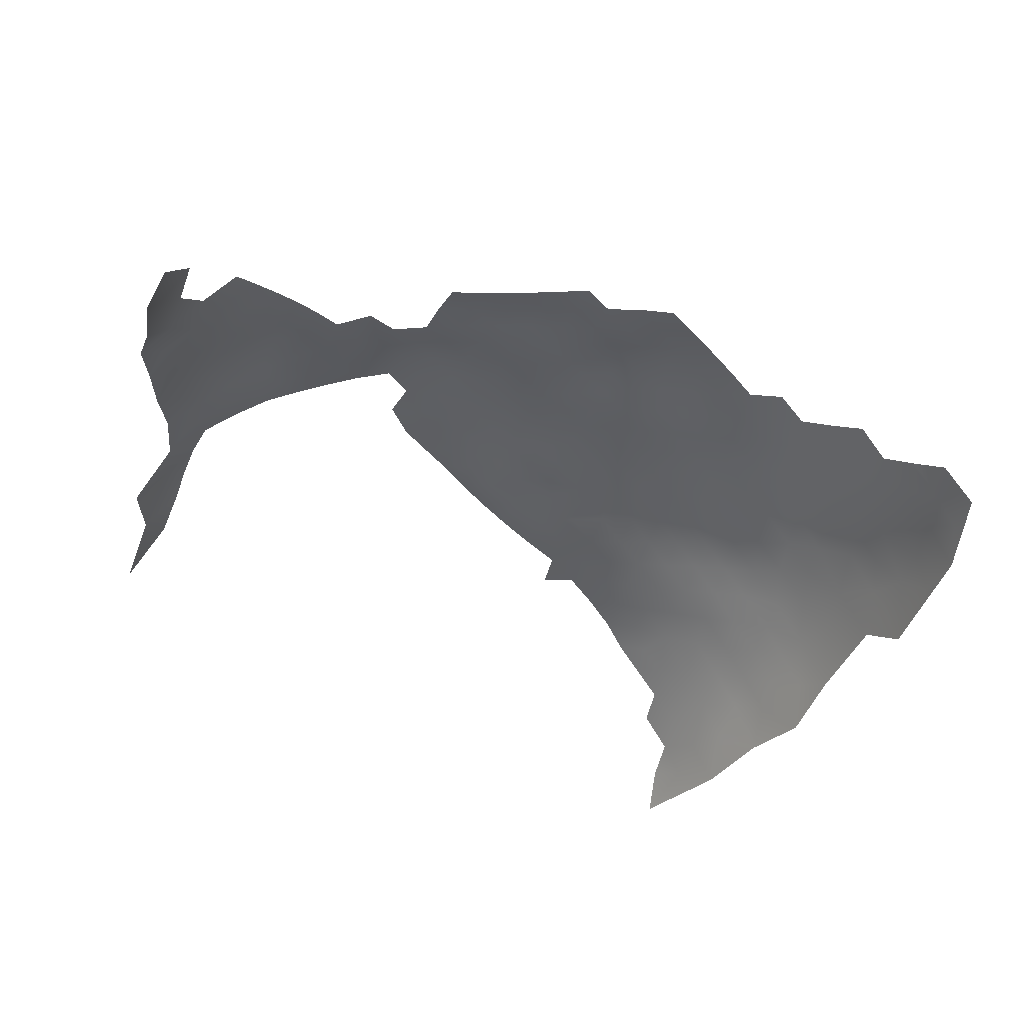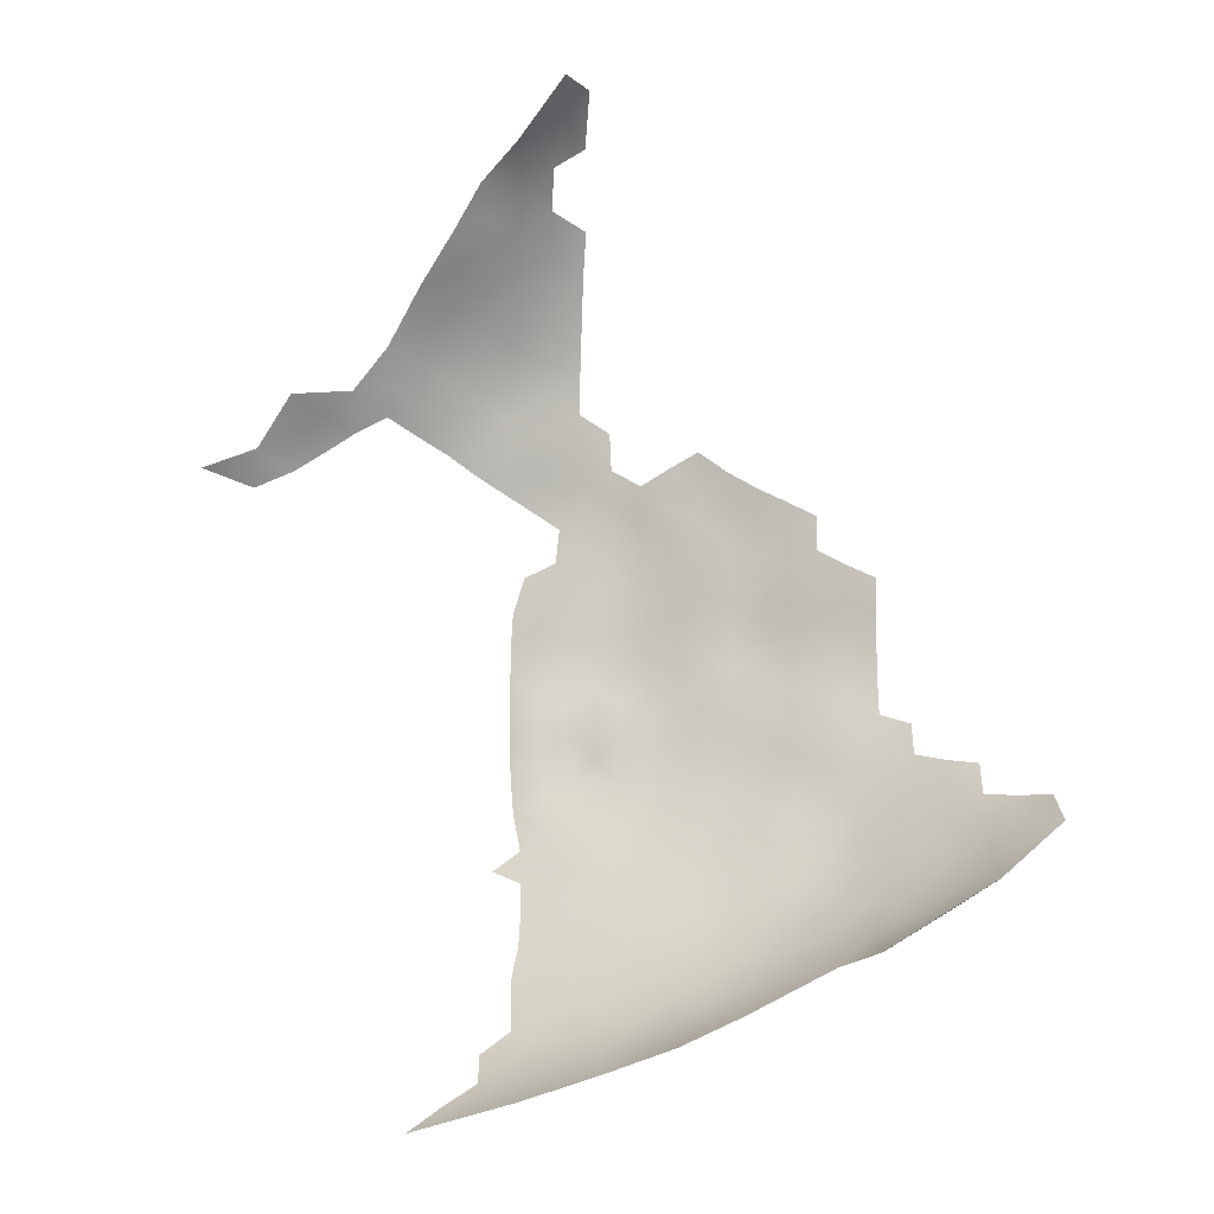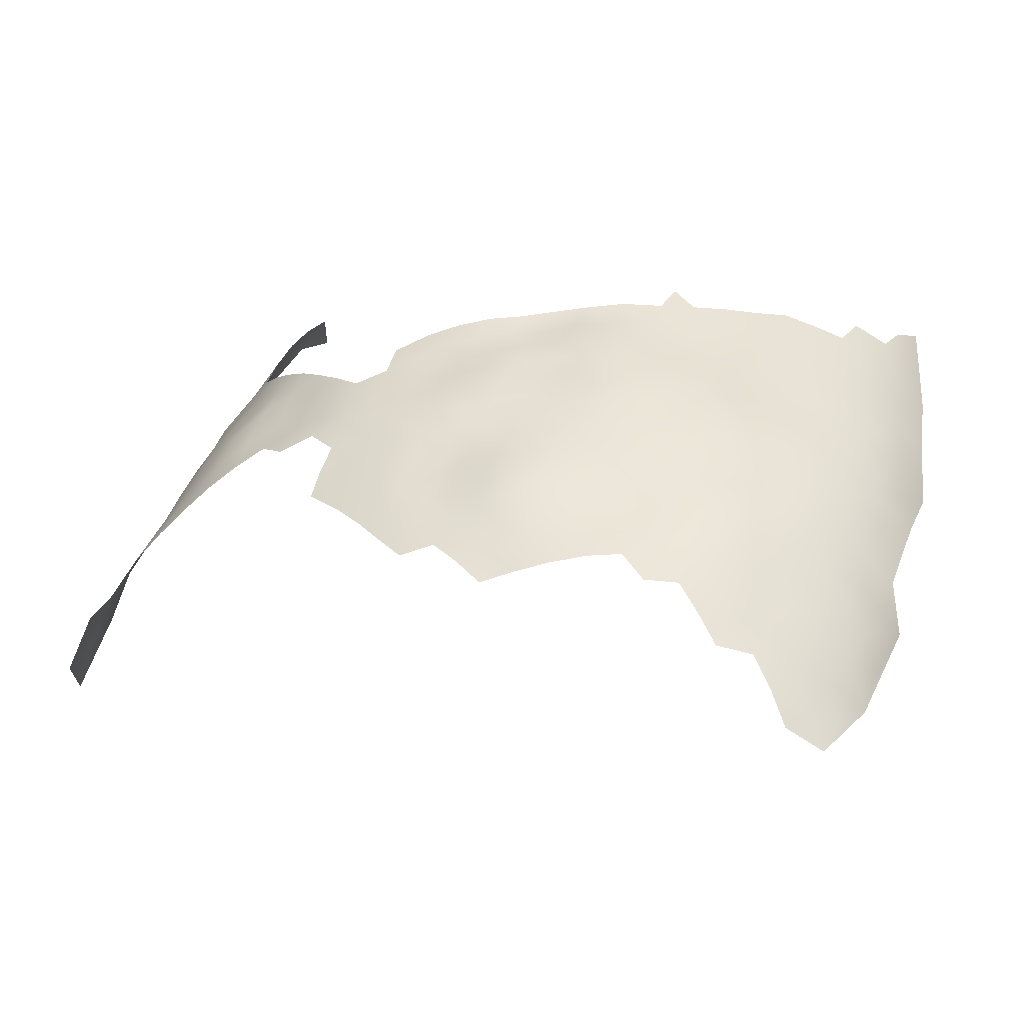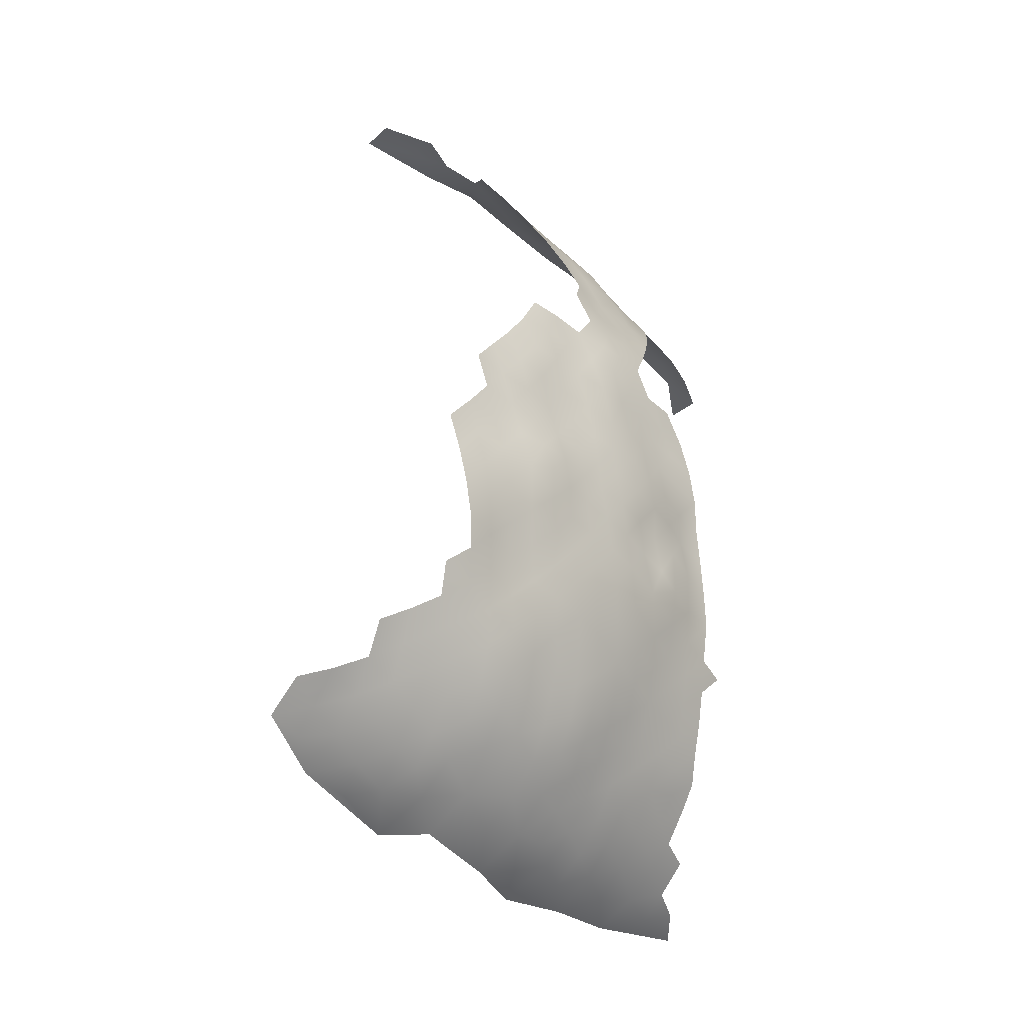
<metadata>
{"format":"obj","ext":"obj","renderer":"f3d","projection":"perspective","resolution":1024,"background":"white","views":[{"elev":-60.2,"azim":-140.7,"up":"+Z"},{"elev":-28.0,"azim":177.5,"up":"+Y"},{"elev":22.7,"azim":-96.1,"up":"+Z"},{"elev":-8.8,"azim":-67.9,"up":"+Y"}]}
</metadata>
<code>
v 257 506.9 186.1
v 253.2 505.5 188.1
v 260.6 505.4 187.3
v 264.2 503.4 188.5
v 264.3 506.1 184.4
v 267.8 501.2 189.3
v 267.5 504.2 185.8
v 272.1 498.9 189.1
v 271.7 502 185.5
v 267.8 506.9 181.4
v 253.2 508.4 185.1
v 249.5 507 186.9
v 249.7 504 189.6
v 253.2 511.3 181.8
v 252.9 514.1 178.5
v 249.5 513.2 181.1
v 249.5 510.2 184.2
v 256.6 509.5 183.2
v 257 512.5 179.8
v 249.5 516.2 177.2
v 245.9 515.1 179.4
v 245.8 512.1 182.8
v 242.2 514 181.3
v 242.3 510.9 184.6
v 246 508.8 185.7
v 242.3 516.9 177.8
v 242.3 519.7 174.2
v 238.5 518.5 176.6
v 238.5 515.6 179.7
v 234.8 517.3 178.2
v 234.8 514.1 181
v 238.5 512.6 182.7
v 234.8 511 183.4
v 234.8 507.6 185.6
v 238.5 509.4 185
v 246 518.1 175.6
v 234.7 520.4 175.2
v 253.3 517.1 173.9
v 260.9 508.5 183
v 238.5 521.5 173.2
v 208 493.1 182.7
v 211.2 495.1 183.3
v 214.4 497.2 184
v 208 489.3 183.9
v 211.2 491.4 184.5
v 217.8 499.6 184.5
v 214.3 489.9 186.5
v 211.2 487.6 185.7
v 208 485.4 184.8
v 204.8 487.1 183.1
v 204.9 483.2 184
v 201.8 484.8 181.8
v 201.8 480.9 183
v 201.8 477.1 183.8
v 204.9 479.4 185
v 201.8 473.1 184.4
v 201.8 469.2 184.5
v 205 471.1 185.7
v 205 475.1 185.5
v 208 481.8 185.8
v 208 477.6 186.7
v 198.6 467.3 182.8
v 198.6 463.4 182.2
v 201.8 465.2 184.3
v 195.6 461.7 179.8
v 198.6 459.4 181.4
v 195.6 457.8 178.9
v 192.6 460.3 177.5
v 192.6 456.2 176.1
v 195.7 453.6 177.6
v 198.7 455.2 180.4
v 192.8 451.9 174.4
v 195.8 449.2 175.9
v 198.7 450.8 178.8
v 201.7 456.8 183
v 201.7 460.9 183.8
v 201.7 452.5 181.7
v 204.7 454 184.5
v 204.7 458.2 185.4
v 204.8 462.4 185.7
v 207.7 455.7 186.9
v 207.7 460 187.3
v 189.5 454.8 173.2
v 192.9 447.7 172.1
v 189.6 450.6 170.8
v 207.8 464.2 187.2
v 211.1 457.5 188.5
v 210.8 462 188.9
v 199 446.4 176.7
v 201.8 448.1 179.9
v 204.9 467 185.6
v 208 468.8 186.8
v 211.2 483.9 186.9
v 204.6 449.7 183
v 207.8 451 185.7
v 186.6 453.7 170.3
v 214.3 486.1 187.5
v 189.9 447.3 168.7
v 193 443.4 168.2
v 196.4 444.5 172.9
v 197.8 441 170.7
v 207.9 446.7 183.7
v 211 448.2 186.5
v 211.1 452.4 187.7
v 211.1 444.4 184.6
v 214.4 445.4 187.1
v 214.4 449.4 188.5
v 214.1 441.1 184.6
v 217.8 441.6 186.9
v 213.7 437.4 181.5
v 217.8 436.9 183.9
v 217.7 446.3 189.2
v 217.7 450.4 190.6
v 221 443.7 189.6
v 221 447.9 191.1
v 221 451.8 192.3
v 224.4 445.6 191.6
v 224.3 449.6 192.9
v 217.7 454.3 191.3
v 214.4 453.2 189.3
v 214.3 493.6 185.6
v 211.3 480 188.2
v 210.8 466.2 188.6
v 210.8 470.2 188.3
v 213.9 464.3 190.4
v 213.9 468.3 190.2
v 214.1 460.3 190.2
v 217 462.6 192
v 216.9 466.6 191.9
v 217 470.5 191.5
v 217 474.4 191.1
v 213.9 472.3 189.9
v 214 476.4 190
v 210.9 474.6 188.4
v 220 468.8 193.1
v 220 472.7 192.6
v 220 476.5 192
v 223.2 471.1 194.1
v 223.1 475 193.4
v 223.2 467.2 194.6
v 226.4 469.3 195.4
v 226.4 473.3 194.8
v 220 464.8 193.1
v 220.2 460.6 193.1
v 223.3 462.6 194.6
v 214.4 480 189.7
v 217.2 478 190.8
v 220.9 455.8 193
v 217.5 458.1 191.7
v 224.2 453.5 193.8
v 224 457.6 194.3
v 186.2 449.5 167.4
v 204.6 445.2 180.6
v 204.6 440.9 177.2
v 208.9 441.3 180.9
v 200.5 441.7 174.2
v 204.8 436.7 171.7
v 208.6 436.8 176.4
v 214.7 456.8 190.2
v 217.3 481.5 190.2
v 220.5 479.9 191.5
v 224.6 441.4 189.9
v 221 439.6 187.4
v 217.5 488.3 187.9
v 217.4 484.6 189.1
v 220.7 483.2 190.7
v 220.7 486.7 189.7
v 227.6 451.3 194.4
v 227.5 455.2 195.2
v 221.4 435.8 185.3
v 221.2 432.6 181.9
v 224.7 433.2 184.7
v 224.6 437.2 187.7
v 228 434.5 187.8
v 227.9 438.6 190.2
v 227.8 442.9 191.9
v 231.4 435.8 190.2
v 231.2 440.2 192.4
v 231.6 431.8 187.7
v 235.7 433 190.4
v 234.9 437.3 192.5
v 226.3 477.2 194.3
v 223.2 478.7 192.6
v 226.4 481 193.6
v 230.8 453.1 195.9
v 230.8 457 196.5
v 230.6 461.1 196.8
v 227.2 459.2 195.8
v 234.1 455.1 197.4
v 234.1 458.9 197.6
v 230.8 449 195
v 234.1 451 196.8
v 227.7 447.2 193.3
v 231 444.8 194
v 234.7 442.4 194.7
v 234.2 446.8 195.8
v 238.5 438.5 194.7
v 238.4 434.9 193.1
v 223.8 485.4 191.5
v 224 489.3 190.6
v 227.3 487.5 192.6
v 237.4 453 198.2
v 237.4 456.9 198.7
v 237.4 449 197.7
v 240.6 450.8 199.3
v 240.6 454.8 199.7
v 240.7 458.8 200
v 243.8 456.6 200.8
v 237.5 460.9 198.9
v 201.9 444.2 177.8
v 228.2 430.9 184.9
v 224.7 429.1 179.4
v 232.2 427.5 183.4
v 236.2 429 187.4
v 240.6 425.4 185.9
v 240.6 428.9 189.9
v 245 426.3 190.2
v 244.8 429.5 192.7
v 244.8 433.4 195.2
v 241.5 439.8 196.6
v 248.4 426.9 192.6
v 241.4 435.9 194.8
v 241.1 432.3 192.6
v 252.1 423.5 191
v 226.4 464.5 195.8
v 230 466.4 196.9
v 207.8 472.7 186.9
v 238.7 442 196.2
v 234 462.9 198
v 217.8 432.5 178.8
v 240.8 446.8 198.6
v 214.1 483 188.8
v 221.1 502.4 184.8
v 221.1 498.7 186.5
v 224.4 501.1 186.5
v 217.5 492.1 187.2
v 220.8 490.7 188.8
v 237.6 445.1 196.9
v 241.4 443.2 198
v 229.5 479.3 195.1
v 229.4 483.4 194.2
v 229.6 475.4 195.4
v 232.7 477.5 196.3
v 232.7 481.3 195.7
v 217.6 495.8 186.2
v 231.2 505.6 186.5
v 233 485.1 194.7
v 236 479.5 196.6
v 236 483.2 195.8
v 224.3 497.4 187.8
v 221 494.9 187.8
v 224.3 493.5 189.3
v 227.6 496 189.9
v 227.6 499.6 188.2
v 227.6 492.2 191.4
v 231 490.8 192.7
v 230.9 494.6 191.7
v 234.4 467 198.3
v 237.8 464.8 198.9
v 238.7 505.8 187.1
v 235 503.7 188
v 230.8 498.3 190.3
v 230.9 501.9 188.5
v 234.6 523.5 171.8
v 238.5 524.4 169.2
v 238.5 527.3 165
v 242.4 522.2 170.6
v 242.5 524.9 166.6
v 239.1 485.2 196.4
v 239.1 481.3 197.2
v 239.1 477.4 197.5
v 242.2 479.5 198.6
v 242.2 483.3 197.9
v 242.2 475.6 198.7
v 239 473.7 197.6
v 242.1 471.7 199.2
v 238.7 469.7 198.6
v 241.9 467.6 199.7
v 241.6 463.3 200.1
v 235.8 475.7 197.2
v 235.5 471.9 197.8
v 242 487.1 196.8
v 236.2 486.7 195
v 243.6 500.4 191.6
v 243.4 503.8 189.3
v 239.8 501.9 189.9
v 240.2 498.4 192.3
v 236.6 499.8 191
v 236.8 496.2 192.8
v 246.9 502.3 190.7
v 246.8 505.5 188.4
v 243.1 507.3 187.2
v 240.8 491.2 195.4
v 229.6 471.3 195.9
v 232.7 473.4 196.3
v 234 493.3 193
v 277.7 498.5 184.2
v 226.2 484.2 193
v 237.2 492.5 194.1
v 234.3 489.3 194
v 231 487.2 193.6
v 233.7 497.5 191.5
v 246.1 520.6 171.5
v 233.8 500.4 189.8
v 232.4 469.4 197.2
v 223.7 482.1 192.2
v 235 529.5 164.3
v 242.6 527.5 160.4
v 246.6 525.2 165.1
v 249.2 518.8 173.2
v 249.5 521.5 169.1
v 246 522.8 168.5
v 237.5 531.6 153.8
v 238.1 529.9 158.8
v 238.5 488.6 195.4
v 234.7 532.5 157.6
f 306 298 199
f 220 239 228
f 184 298 306
f 288 304 302
f 93 232 97
f 133 131 147
f 92 227 58
f 282 315 269
f 131 137 147
f 257 256 296
f 256 300 296
f 47 164 236
f 290 13 291
f 97 232 165
f 270 272 273
f 188 169 186
f 143 128 144
f 142 141 294
f 244 240 243
f 165 160 166
f 183 161 137
f 121 236 245
f 139 183 137
f 256 301 300
f 248 249 244
f 58 227 59
f 232 146 160
f 232 160 165
f 199 298 201
f 209 259 229
f 302 289 288
f 242 142 294
f 136 137 131
f 244 241 240
f 244 247 241
f 129 128 143
f 138 140 141
f 249 247 244
f 242 240 182
f 242 243 240
f 238 231 204
f 121 47 236
f 208 207 206
f 282 269 273
f 198 222 197
f 249 248 270
f 51 60 49
f 51 49 50
f 184 241 298
f 229 259 258
f 136 138 139
f 136 139 137
f 242 294 295
f 55 60 51
f 271 270 248
f 271 272 270
f 185 186 169
f 248 280 271
f 209 203 207
f 57 64 91
f 138 141 142
f 135 130 129
f 248 244 243
f 248 243 280
f 93 97 48
f 58 59 56
f 150 151 148
f 274 272 271
f 165 166 167
f 250 234 251
f 203 206 207
f 58 56 57
f 306 161 183
f 306 166 161
f 257 255 256
f 250 254 235
f 135 129 143
f 161 166 160
f 190 189 203
f 61 60 55
f 291 285 290
f 291 292 285
f 161 147 137
f 161 160 147
f 13 12 291
f 139 138 142
f 234 250 235
f 130 131 132
f 130 136 131
f 45 41 44
f 45 42 41
f 275 271 280
f 275 280 281
f 47 97 164
f 250 251 252
f 269 315 283
f 135 136 130
f 122 146 232
f 122 232 93
f 192 204 202
f 202 205 206
f 47 48 97
f 58 91 92
f 58 57 91
f 275 274 271
f 205 202 204
f 199 166 306
f 55 51 53
f 133 132 131
f 184 182 240
f 184 240 241
f 188 186 187
f 147 146 133
f 147 160 146
f 169 168 185
f 260 35 34
f 190 209 229
f 190 203 209
f 269 249 270
f 269 270 273
f 182 142 242
f 229 187 190
f 261 260 34
f 287 288 289
f 149 119 148
f 276 277 278
f 233 234 235
f 184 306 183
f 184 183 182
f 182 183 139
f 182 139 142
f 49 44 50
f 190 186 189
f 190 187 186
f 165 164 97
f 165 167 164
f 145 143 144
f 311 312 303
f 130 126 129
f 203 189 202
f 203 202 206
f 150 116 118
f 150 148 116
f 126 130 132
f 286 284 285
f 125 129 126
f 125 128 129
f 62 64 57
f 33 35 32
f 126 123 125
f 126 124 123
f 290 285 284
f 33 34 35
f 250 252 253
f 55 53 54
f 150 118 168
f 150 168 169
f 249 269 283
f 237 164 167
f 237 236 164
f 86 82 88
f 88 123 86
f 48 44 49
f 48 45 44
f 135 140 138
f 135 138 136
f 196 194 195
f 199 167 166
f 284 286 287
f 82 86 80
f 191 193 194
f 199 201 200
f 246 261 34
f 79 82 80
f 47 45 48
f 283 247 249
f 197 220 228
f 231 205 204
f 275 276 274
f 275 277 276
f 192 202 189
f 134 132 133
f 88 127 125
f 88 125 123
f 286 288 287
f 257 302 262
f 121 45 47
f 81 87 82
f 81 82 79
f 191 185 168
f 304 262 302
f 304 263 262
f 124 126 132
f 169 188 151
f 169 151 150
f 253 254 250
f 193 191 168
f 193 168 118
f 52 51 50
f 52 53 51
f 87 88 82
f 189 186 185
f 189 185 192
f 59 54 56
f 66 65 67
f 103 104 95
f 257 262 253
f 257 253 255
f 117 193 118
f 113 115 116
f 113 120 107
f 124 132 134
f 119 120 113
f 63 64 62
f 75 66 71
f 75 76 66
f 71 66 67
f 76 63 66
f 114 115 112
f 295 281 280
f 252 255 253
f 296 299 289
f 119 116 148
f 119 113 116
f 121 43 42
f 121 42 45
f 68 67 65
f 124 227 92
f 124 134 227
f 24 25 22
f 196 191 194
f 167 200 237
f 167 199 200
f 122 93 60
f 122 60 61
f 93 48 49
f 93 49 60
f 18 11 1
f 179 177 174
f 114 117 115
f 65 66 63
f 12 17 25
f 78 81 79
f 119 149 159
f 119 159 120
f 196 238 204
f 112 115 113
f 295 243 242
f 295 280 243
f 75 71 77
f 37 30 28
f 40 37 28
f 107 120 104
f 107 104 103
f 17 22 25
f 17 16 22
f 192 185 191
f 106 107 103
f 76 80 64
f 76 64 63
f 87 159 127
f 87 127 88
f 78 79 75
f 78 75 77
f 29 30 31
f 29 28 30
f 70 71 67
f 118 116 115
f 118 115 117
f 79 80 76
f 79 76 75
f 2 12 13
f 299 296 300
f 78 77 94
f 23 29 32
f 245 43 121
f 245 46 43
f 127 128 125
f 23 21 26
f 162 117 114
f 241 247 301
f 176 162 175
f 176 175 178
f 223 222 198
f 32 31 33
f 32 29 31
f 233 46 234
f 1 11 2
f 170 173 163
f 55 59 61
f 55 54 59
f 11 12 2
f 11 17 12
f 181 198 197
f 69 70 67
f 69 67 68
f 195 238 196
f 179 180 177
f 220 197 222
f 26 28 29
f 26 29 23
f 277 275 281
f 15 14 19
f 143 140 135
f 78 94 95
f 181 177 180
f 102 103 95
f 102 95 94
f 14 11 18
f 210 153 90
f 210 90 89
f 262 263 254
f 262 254 253
f 24 32 35
f 72 69 83
f 105 103 102
f 196 192 191
f 196 204 192
f 26 36 27
f 19 14 18
f 107 106 112
f 107 112 113
f 92 123 124
f 176 117 162
f 89 74 73
f 89 90 74
f 145 225 140
f 145 140 143
f 25 292 291
f 25 291 12
f 106 103 105
f 72 70 69
f 267 303 312
f 21 20 36
f 21 36 26
f 310 311 303
f 176 194 193
f 176 193 117
f 73 74 70
f 73 70 72
f 239 238 228
f 239 231 238
f 261 246 263
f 261 263 304
f 247 300 301
f 247 283 300
f 219 222 223
f 219 223 218
f 21 23 22
f 21 22 16
f 174 177 175
f 174 175 173
f 162 114 163
f 85 83 96
f 195 228 238
f 225 226 141
f 225 141 140
f 27 40 28
f 27 28 26
f 74 71 70
f 74 77 71
f 14 16 17
f 14 17 11
f 234 245 251
f 234 46 245
f 221 218 217
f 264 37 40
f 149 127 159
f 236 251 245
f 236 237 251
f 237 200 252
f 237 252 251
f 108 106 105
f 313 316 314
f 211 174 172
f 211 179 174
f 80 86 91
f 80 91 64
f 295 294 305
f 198 181 180
f 268 312 309
f 268 267 312
f 7 4 6
f 162 173 175
f 162 163 173
f 216 218 223
f 23 24 22
f 23 32 24
f 85 96 152
f 85 152 98
f 216 217 218
f 268 266 265
f 305 281 295
f 24 292 25
f 255 252 200
f 315 300 283
f 303 267 27
f 267 40 27
f 282 293 315
f 265 267 268
f 90 77 74
f 90 94 77
f 84 73 72
f 172 173 170
f 172 174 173
f 226 258 305
f 177 178 175
f 177 181 178
f 178 194 176
f 178 195 194
f 20 21 16
f 95 104 81
f 95 81 78
f 226 305 294
f 226 294 141
f 255 200 201
f 315 293 299
f 315 299 300
f 85 84 72
f 85 72 83
f 153 94 90
f 153 102 94
f 10 5 7
f 15 20 16
f 15 16 14
f 149 144 128
f 149 128 127
f 310 36 20
f 38 310 20
f 38 20 15
f 39 18 1
f 86 123 92
f 86 92 91
f 303 36 310
f 303 27 36
f 154 153 210
f 109 163 114
f 122 133 146
f 148 144 149
f 201 298 241
f 201 241 301
f 201 301 256
f 201 256 255
f 101 156 100
f 302 296 289
f 302 257 296
f 39 1 3
f 265 264 40
f 265 40 267
f 154 210 156
f 215 216 214
f 5 39 3
f 227 61 59
f 227 134 61
f 209 279 259
f 209 207 279
f 278 259 279
f 277 259 278
f 151 144 148
f 151 145 144
f 108 111 109
f 108 110 111
f 104 87 81
f 9 7 6
f 9 6 8
f 99 101 100
f 84 85 98
f 215 217 216
f 277 258 259
f 99 84 98
f 99 100 84
f 171 172 170
f 111 170 163
f 111 163 109
f 106 108 109
f 145 151 188
f 100 73 84
f 100 89 73
f 261 304 288
f 225 145 188
f 154 158 155
f 109 114 112
f 109 112 106
f 281 258 277
f 281 305 258
f 309 312 311
f 181 195 178
f 122 61 134
f 122 134 133
f 5 4 7
f 5 3 4
f 229 258 226
f 229 226 187
f 225 187 226
f 225 188 187
f 155 153 154
f 214 180 179
f 120 87 104
f 120 159 87
f 197 228 195
f 197 195 181
f 286 261 288
f 286 260 261
f 156 210 89
f 156 89 100
f 19 18 39
f 213 179 211
f 213 214 179
f 35 260 292
f 35 292 24
f 260 285 292
f 260 286 285
f 230 111 110
f 212 172 171
f 212 211 172
f 180 223 198
f 308 266 268
f 308 268 309
f 155 105 102
f 155 102 153
f 171 111 230
f 171 170 111
f 10 39 5
f 216 223 180
f 216 180 214
f 157 158 154
f 157 154 156
f 9 10 7
f 108 105 155
f 108 155 110
f 38 311 310
f 212 171 230
f 158 110 155
f 297 9 8
f 224 221 217
f 38 15 19
f 212 213 211
f 314 266 308
f 157 156 101
f 215 214 213
f 99 98 152
f 314 316 307
f 314 307 266
f 313 314 308
f 230 110 158
f 215 224 217
f 157 101 99

</code>
